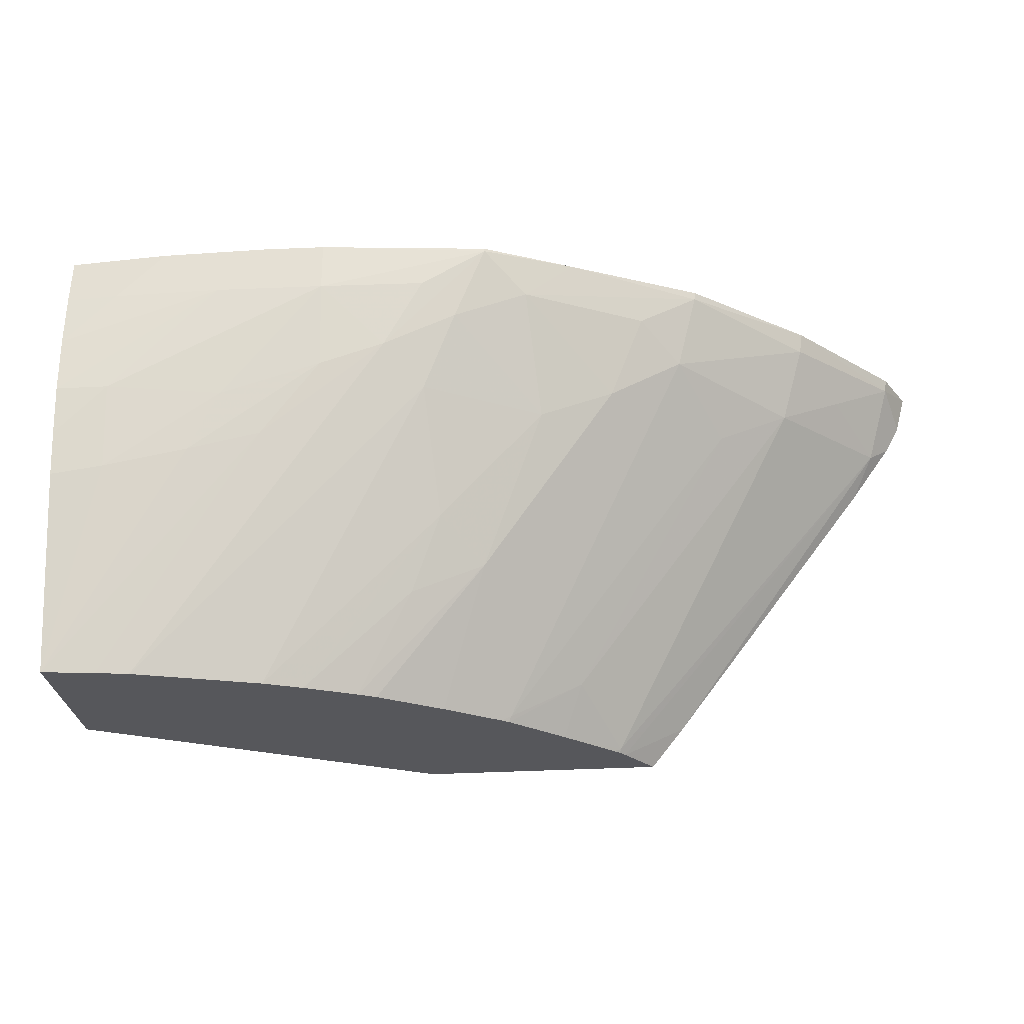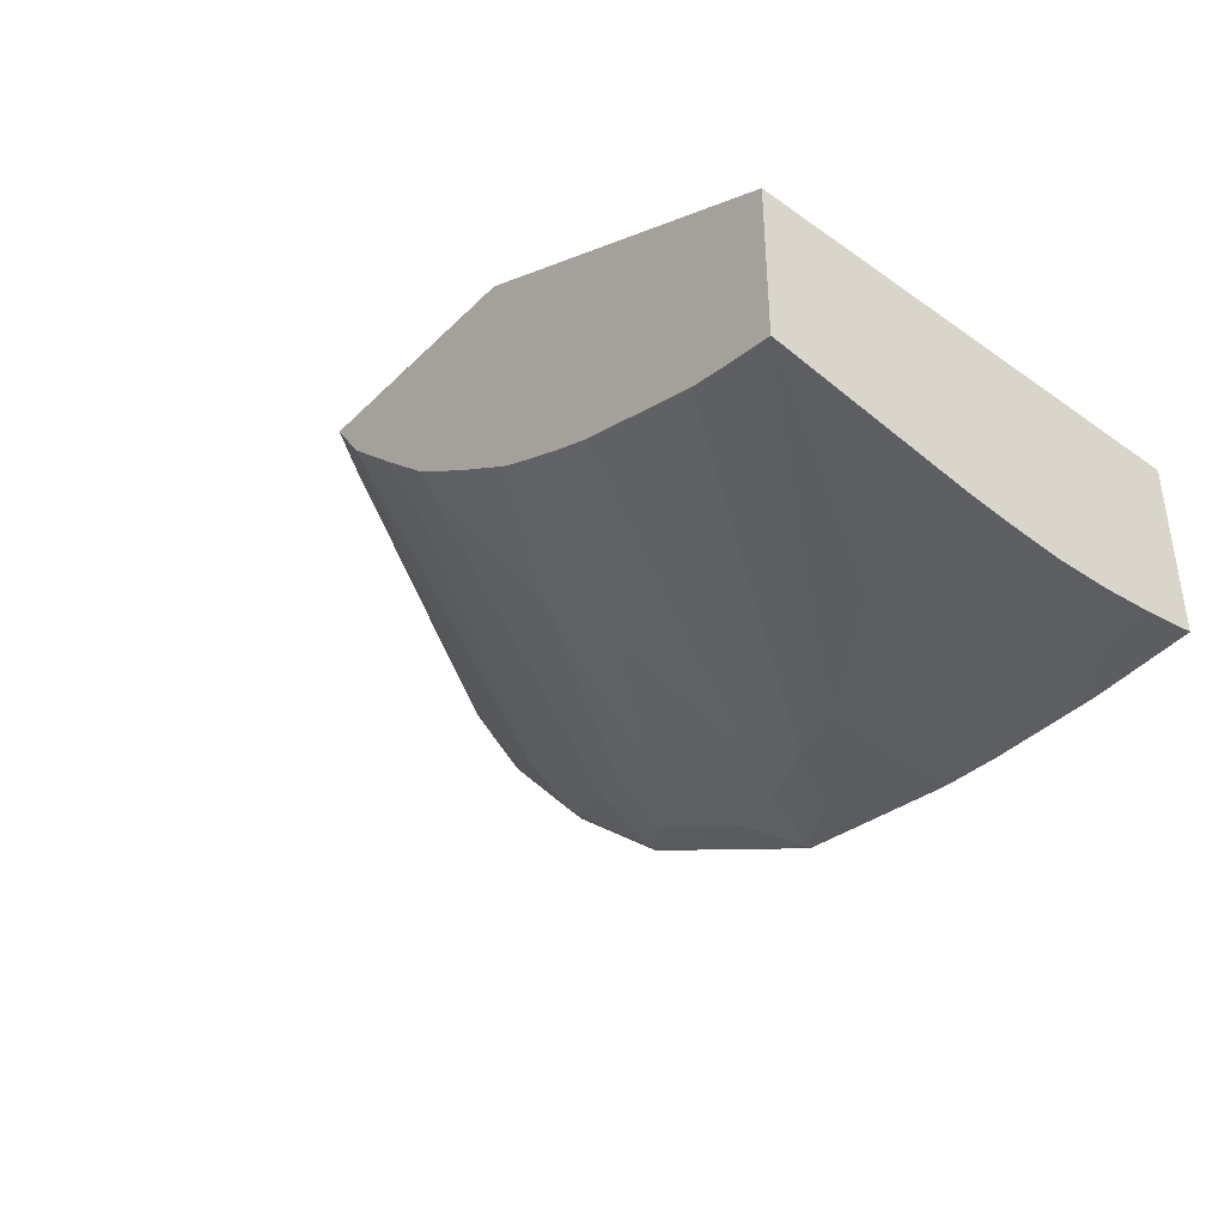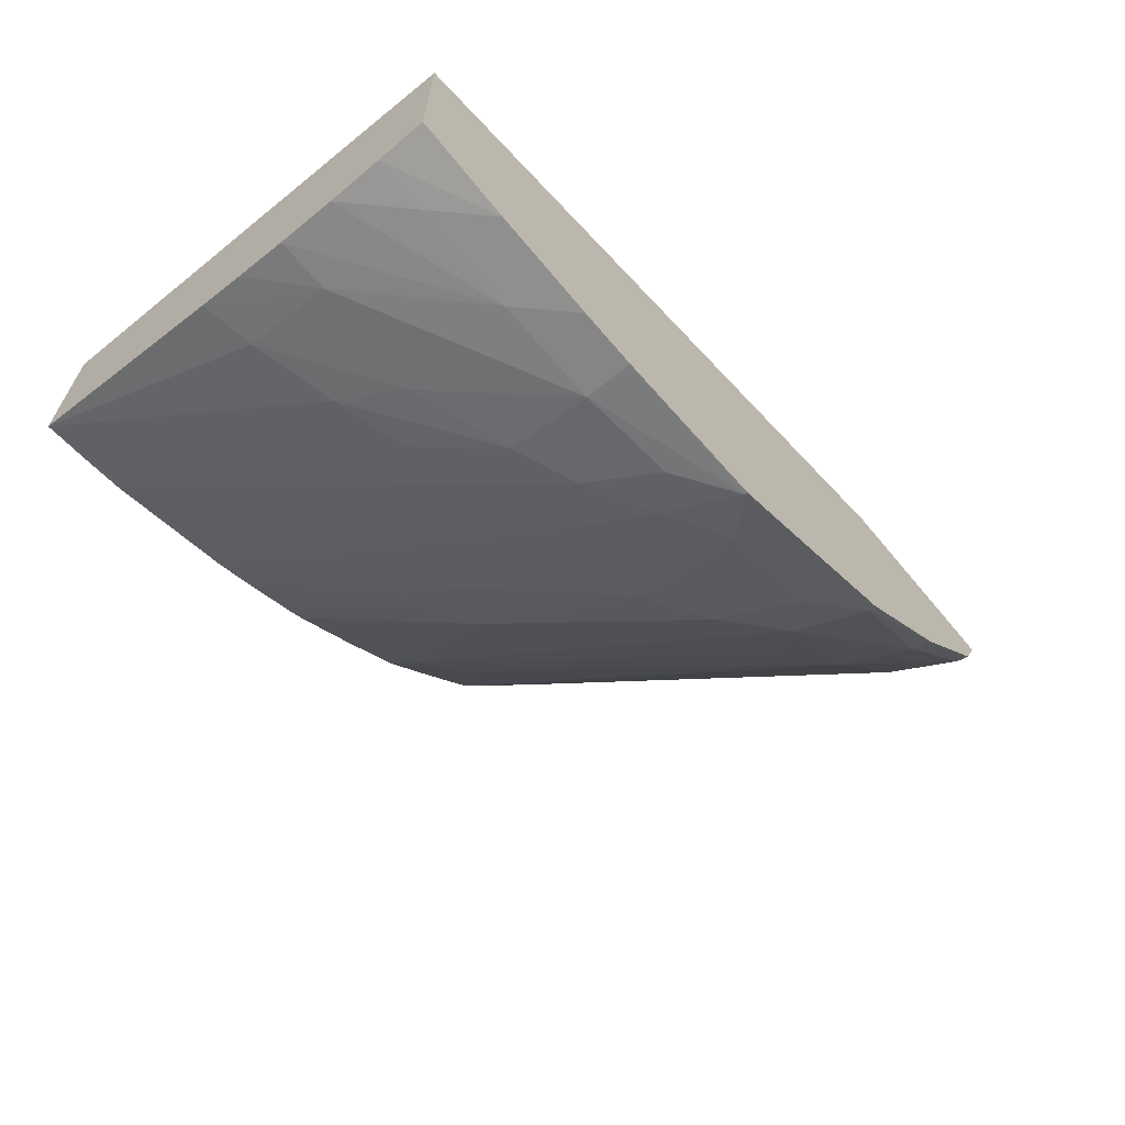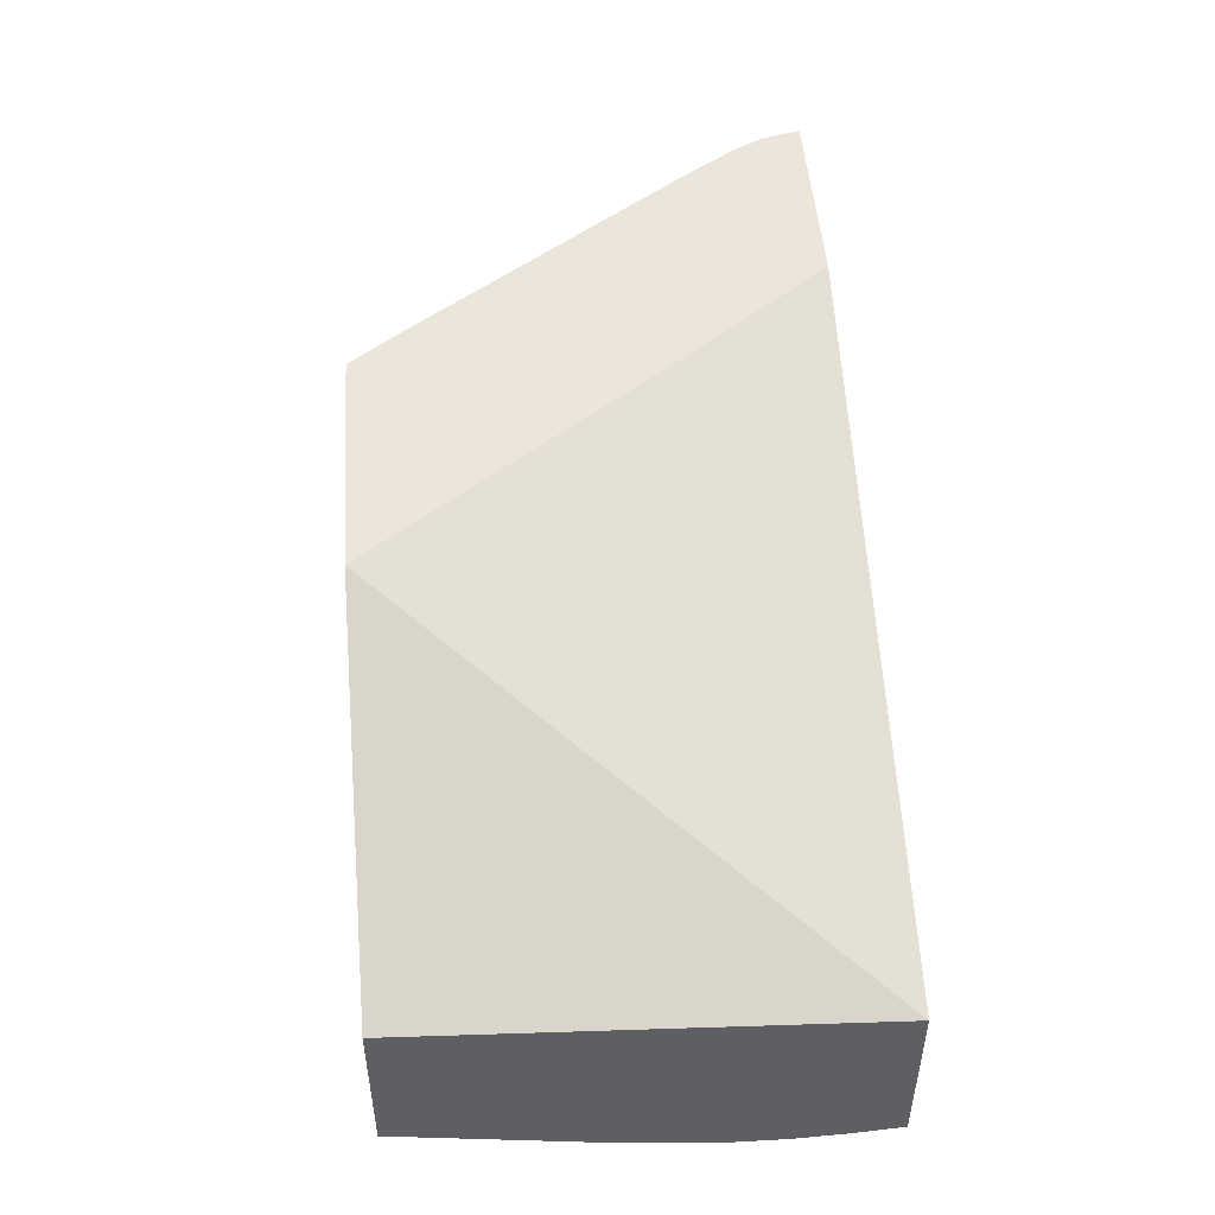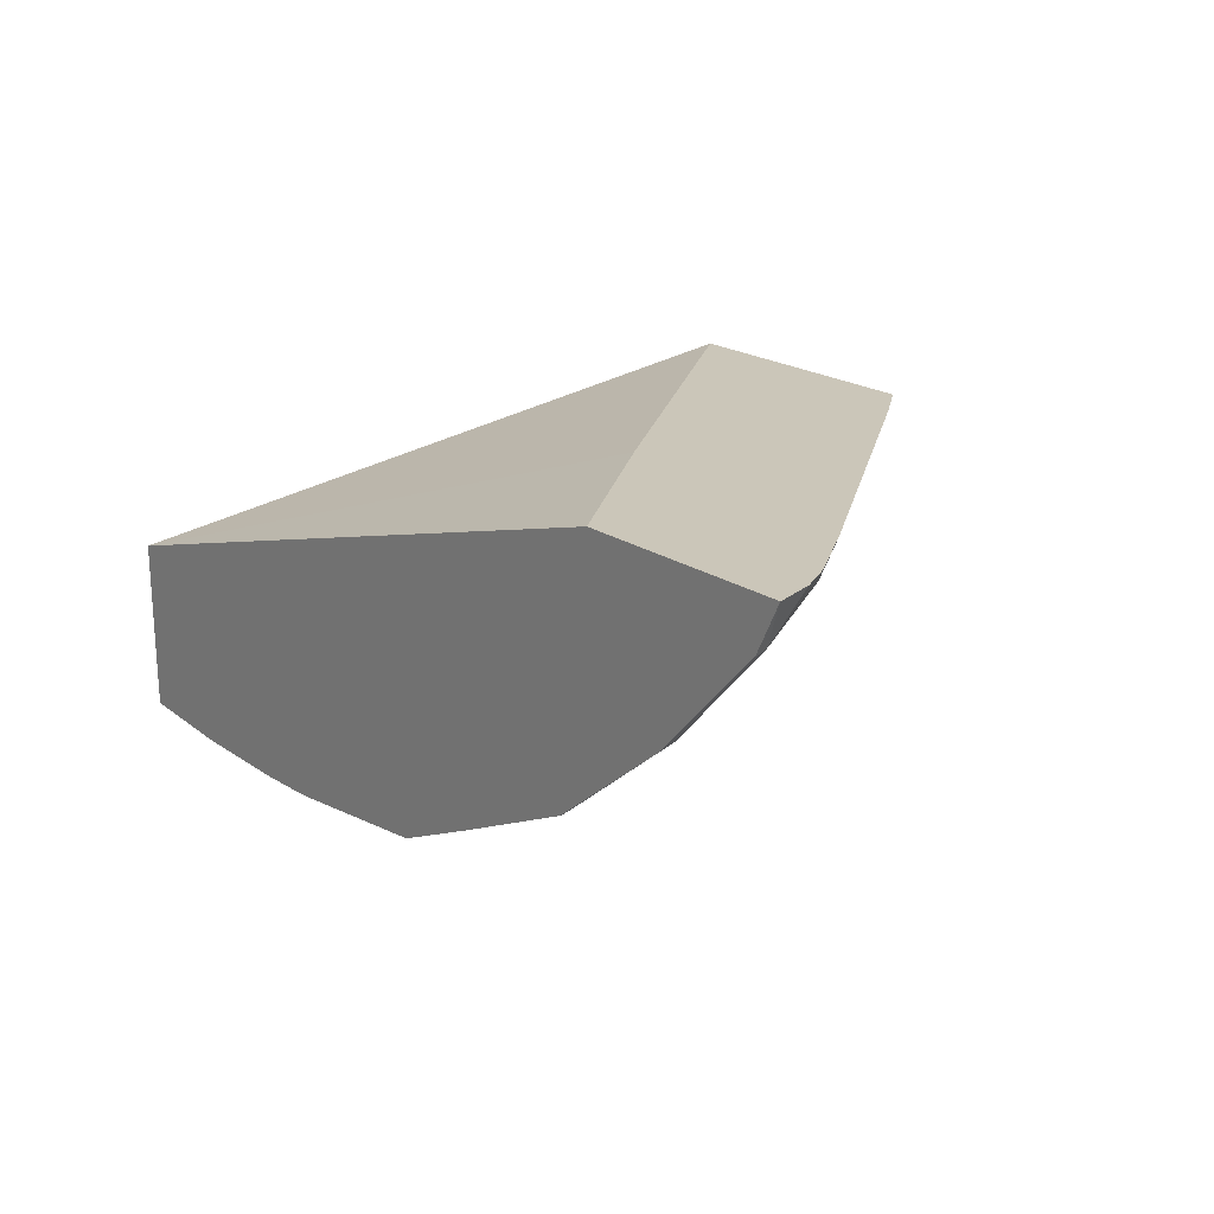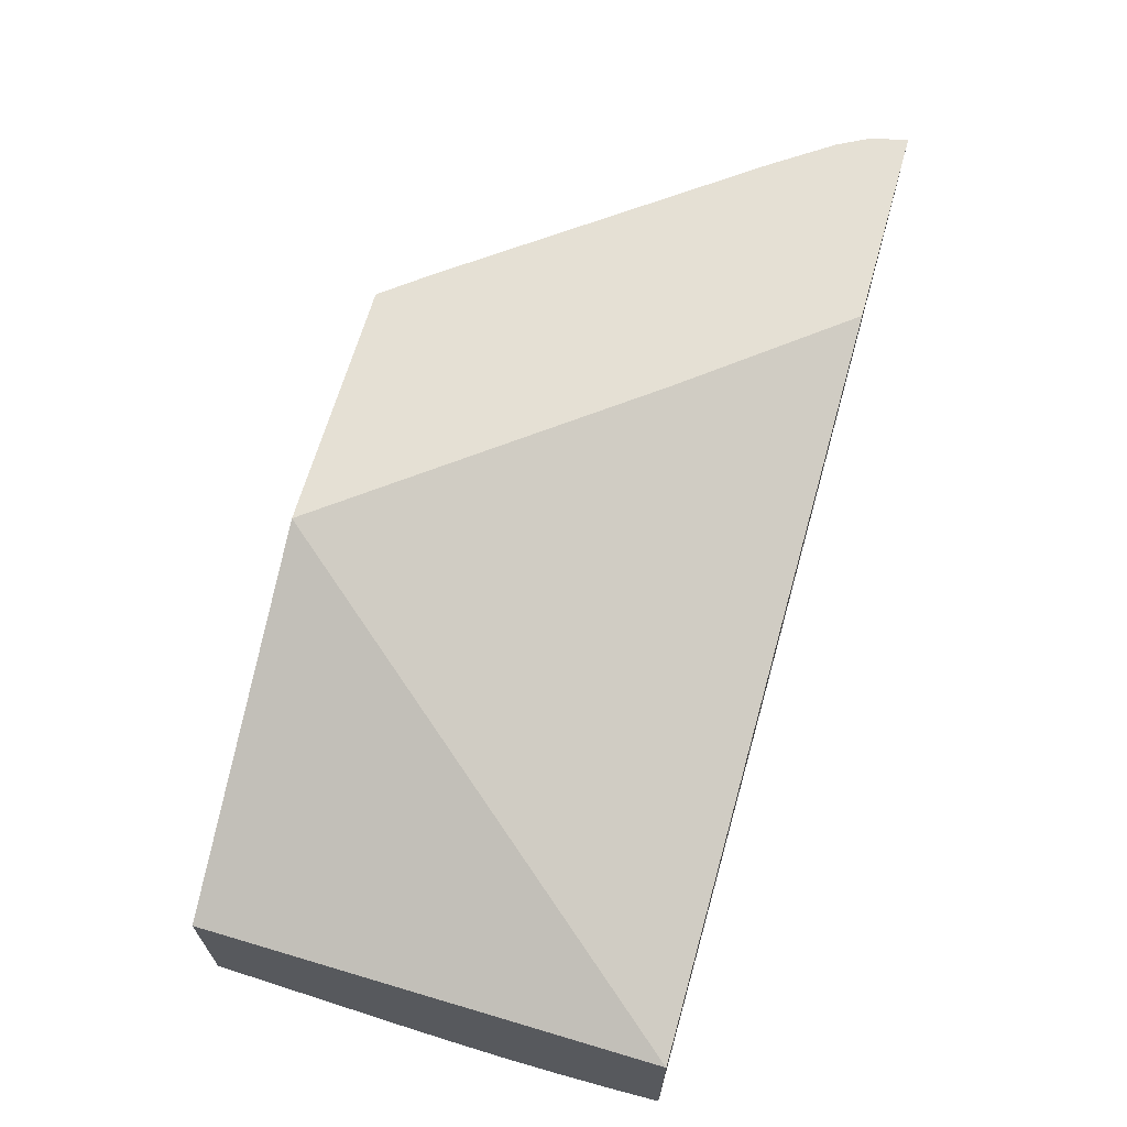
<metadata>
{"format":"obj","ext":"obj","renderer":"f3d","projection":"perspective","resolution":1024,"background":"white","views":[{"elev":-27.3,"azim":5.6,"up":"+Z"},{"elev":-38.4,"azim":-129.4,"up":"+Y"},{"elev":-63.8,"azim":-50.4,"up":"+Y"},{"elev":48.4,"azim":-94.2,"up":"+Y"},{"elev":21.0,"azim":49.7,"up":"+Y"},{"elev":65.8,"azim":-74.1,"up":"+Y"}]}
</metadata>
<code>
v -0.06088 0.02122 0.05653
v -0.06088 0.02289 0.05653
v -0.06071 0.02125 0.05653
v -0.05865 0.02092 0.05911
v -0.05942 0.02087 0.05892
v -0.06032 0.02082 0.05874
v -0.06088 0.02081 0.05866
v -0.06088 0.02259 0.06132
v -0.05722 0.02474 0.05653
v -0.06032 0.0213 0.05653
v -0.05732 0.02088 0.06014
v -0.05801 0.02084 0.0599
v -0.05997 0.02136 0.05653
v -0.05908 0.02079 0.05955
v -0.06032 0.02069 0.05965
v -0.06088 0.02074 0.05913
v -0.06088 0.02075 0.06132
v -0.05351 0.02474 0.06132
v -0.0548 0.02474 0.05969
v -0.05461 0.02474 0.05653
v -0.0569 0.02114 0.05971
v -0.05655 0.02097 0.06052
v -0.05621 0.02089 0.06129
v -0.0569 0.02083 0.06086
v -0.05801 0.02069 0.0608
v -0.05864 0.02176 0.05653
v -0.05916 0.02065 0.0608
v -0.06088 0.02068 0.05965
v -0.06088 0.0207 0.0608
v -0.0598 0.02067 0.06132
v -0.05128 0.02474 0.06132
v -0.05425 0.02474 0.05698
v -0.05492 0.0243 0.05653
v -0.05677 0.0217 0.05841
v -0.05565 0.02169 0.05961
v -0.05578 0.02116 0.06086
v -0.05526 0.02134 0.06132
v -0.05621 0.02089 0.06132
v -0.05801 0.02068 0.06132
v -0.05824 0.02192 0.05653
v -0.06032 0.02067 0.0608
v -0.06088 0.02067 0.06024
v -0.05865 0.02066 0.06132
v -0.05153 0.02422 0.06132
v -0.05155 0.02424 0.06119
v -0.05139 0.02474 0.06091
v -0.052 0.02474 0.05998
v -0.05177 0.02455 0.06042
v -0.05497 0.02421 0.05657
v -0.05498 0.02423 0.05653
v -0.0571 0.02192 0.0576
v -0.05633 0.02209 0.05797
v -0.05487 0.02191 0.05996
v -0.05451 0.02179 0.06083
v -0.05389 0.02201 0.06123
v -0.05388 0.02201 0.06132
v -0.05769 0.02216 0.05653
v -0.05262 0.02305 0.06132
v -0.05155 0.02474 0.06061
v -0.05265 0.02307 0.0611
v -0.05221 0.02377 0.06076
v -0.05288 0.0233 0.06033
v -0.05536 0.02344 0.05707
v -0.05558 0.02366 0.05653
v -0.05504 0.02417 0.05653
v -0.0575 0.02225 0.05653
v -0.05682 0.02268 0.05653
v -0.05624 0.02307 0.05653
v -0.05613 0.02311 0.05659
v -0.0541 0.02217 0.06046
v -0.05365 0.02294 0.05989
v -0.05616 0.02313 0.05653
f 1 2 9
f 1 9 20
f 1 20 33
f 1 33 50
f 1 50 65
f 1 65 64
f 1 64 72
f 1 72 68
f 1 68 67
f 1 67 66
f 1 66 57
f 1 57 40
f 1 40 26
f 1 26 13
f 1 13 10
f 1 10 3
f 1 3 4
f 1 4 5
f 1 5 6
f 1 6 7
f 1 7 16
f 1 16 28
f 1 28 42
f 1 42 29
f 1 29 17
f 1 17 8
f 1 8 2
f 2 8 9
f 3 10 4
f 4 11 12
f 4 12 5
f 4 10 13
f 4 13 11
f 5 14 6
f 5 12 14
f 6 14 15
f 6 15 7
f 7 15 16
f 8 17 30
f 8 30 43
f 8 43 39
f 8 39 38
f 8 38 37
f 8 37 56
f 8 56 58
f 8 58 44
f 8 44 31
f 8 31 18
f 8 18 19
f 8 19 9
f 9 19 18
f 9 18 31
f 9 31 46
f 9 46 59
f 9 59 47
f 9 47 32
f 9 32 20
f 11 21 22
f 11 22 23
f 11 23 24
f 11 24 25
f 11 25 12
f 11 13 21
f 12 25 14
f 13 26 21
f 14 25 15
f 15 25 27
f 15 27 28
f 15 28 16
f 17 29 30
f 20 32 33
f 21 34 35
f 21 35 22
f 21 26 34
f 22 35 36
f 22 36 23
f 23 36 37
f 23 37 38
f 23 38 39
f 23 39 25
f 23 25 24
f 25 39 27
f 26 40 34
f 27 41 42
f 27 42 28
f 27 39 43
f 27 43 41
f 29 42 41
f 29 41 30
f 30 41 43
f 31 44 45
f 31 45 46
f 32 47 48
f 32 48 33
f 33 48 49
f 33 49 50
f 34 40 51
f 34 51 52
f 34 52 35
f 35 53 36
f 35 52 53
f 36 53 54
f 36 54 55
f 36 55 37
f 37 55 56
f 40 57 51
f 44 58 45
f 45 48 59
f 45 59 46
f 45 58 60
f 45 60 61
f 45 61 48
f 47 59 48
f 48 61 62
f 48 62 49
f 49 63 64
f 49 64 65
f 49 65 50
f 49 62 63
f 51 57 52
f 52 57 66
f 52 66 67
f 52 67 68
f 52 68 69
f 52 69 53
f 53 69 70
f 53 70 54
f 54 70 55
f 55 70 60
f 55 60 58
f 55 58 56
f 60 62 61
f 60 70 62
f 62 70 71
f 62 71 63
f 63 69 72
f 63 72 64
f 63 71 69
f 68 72 69
f 69 71 70

</code>
